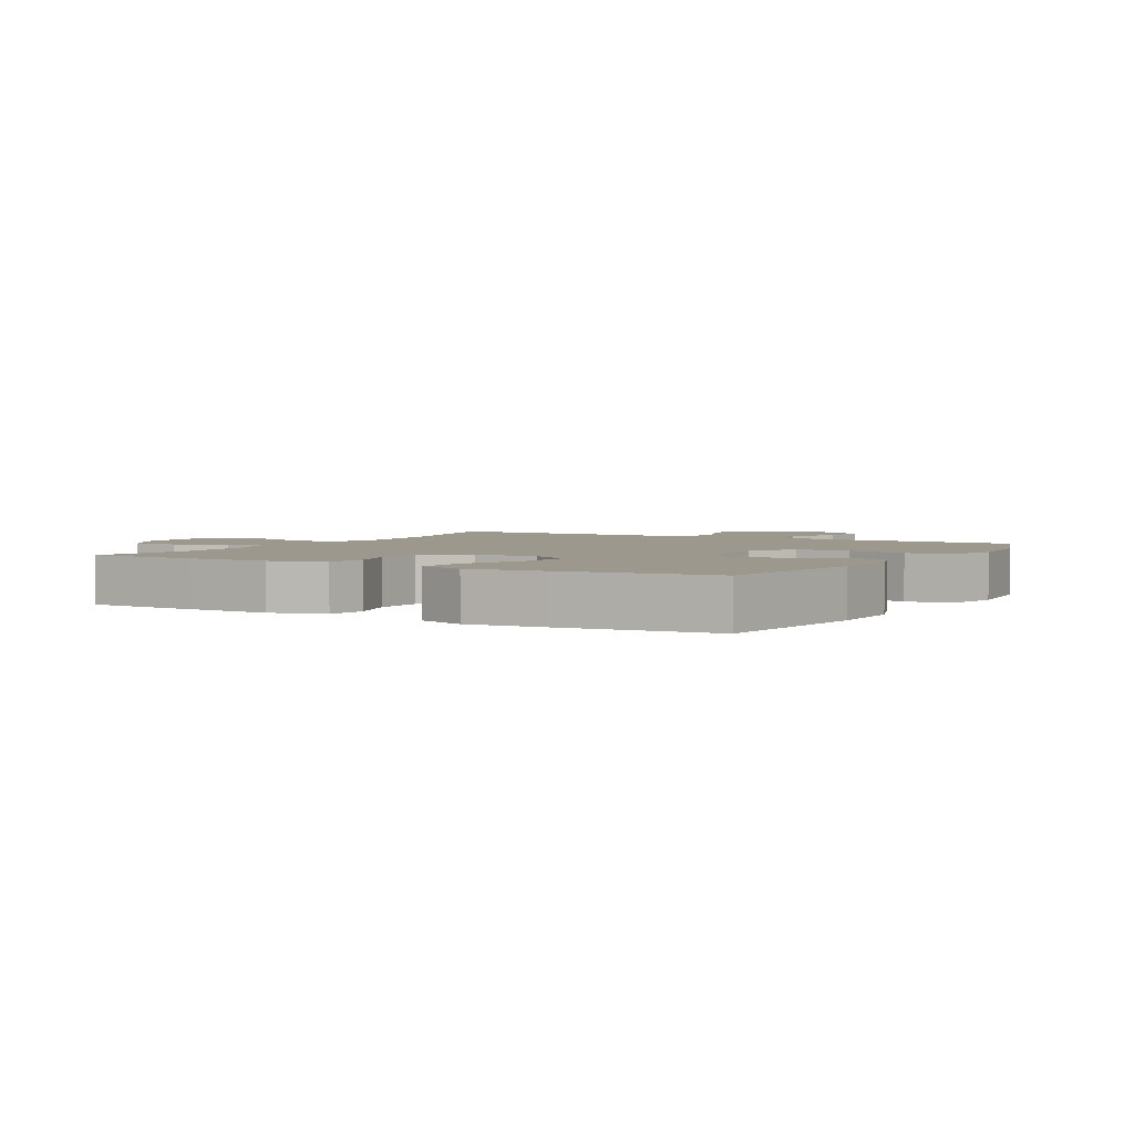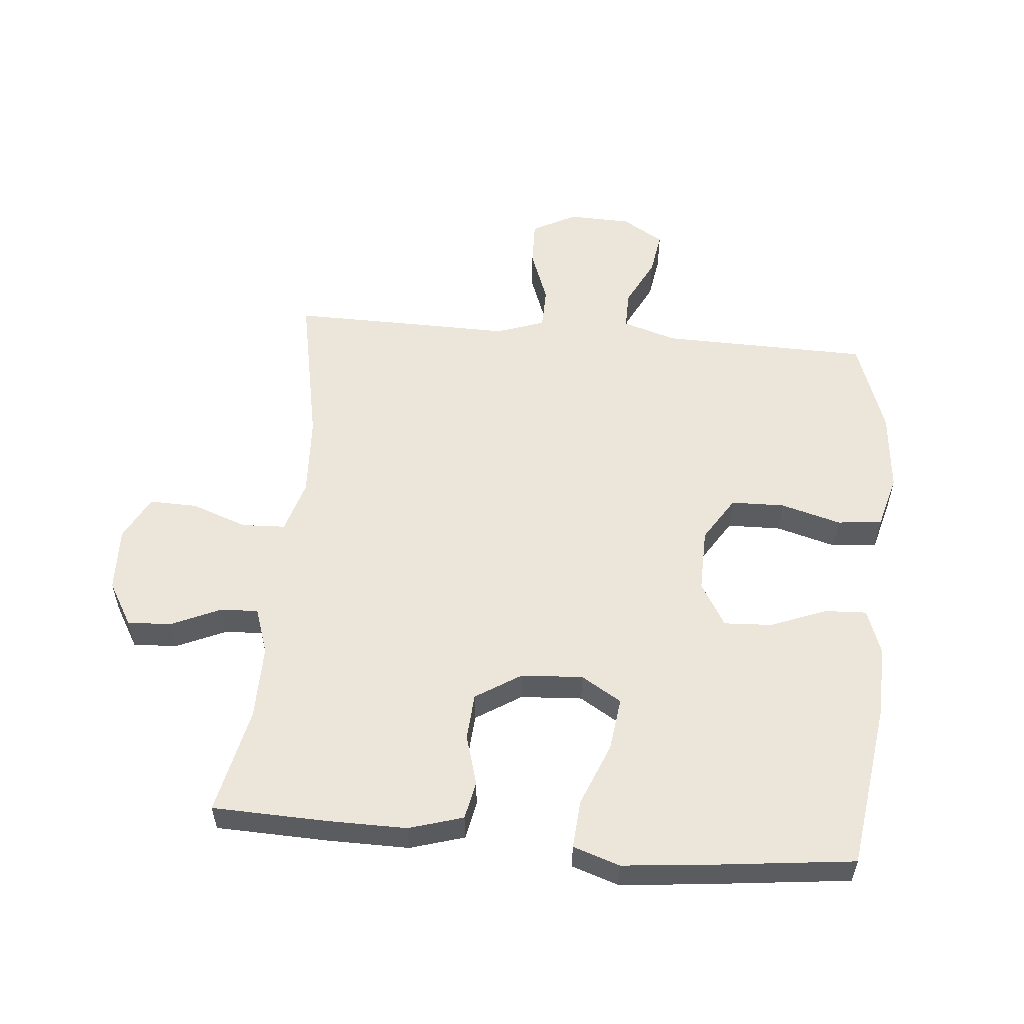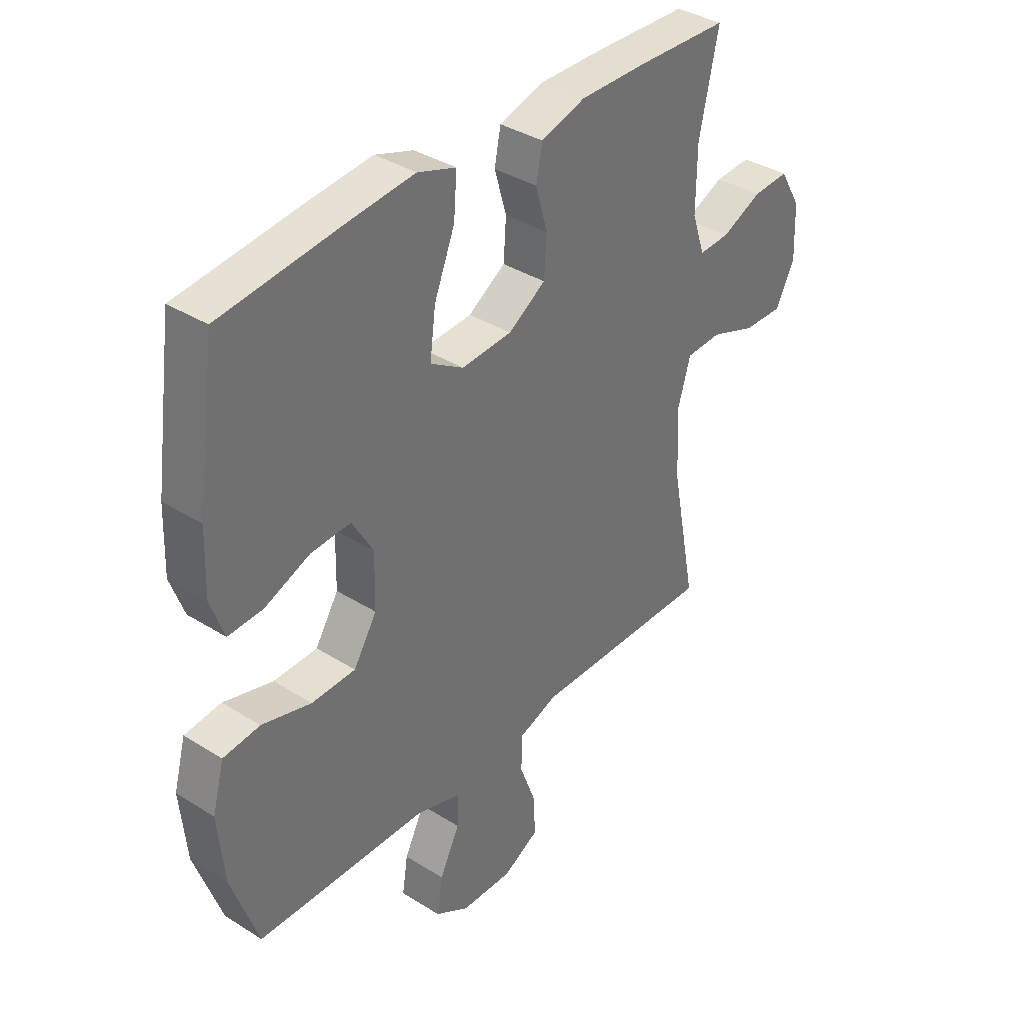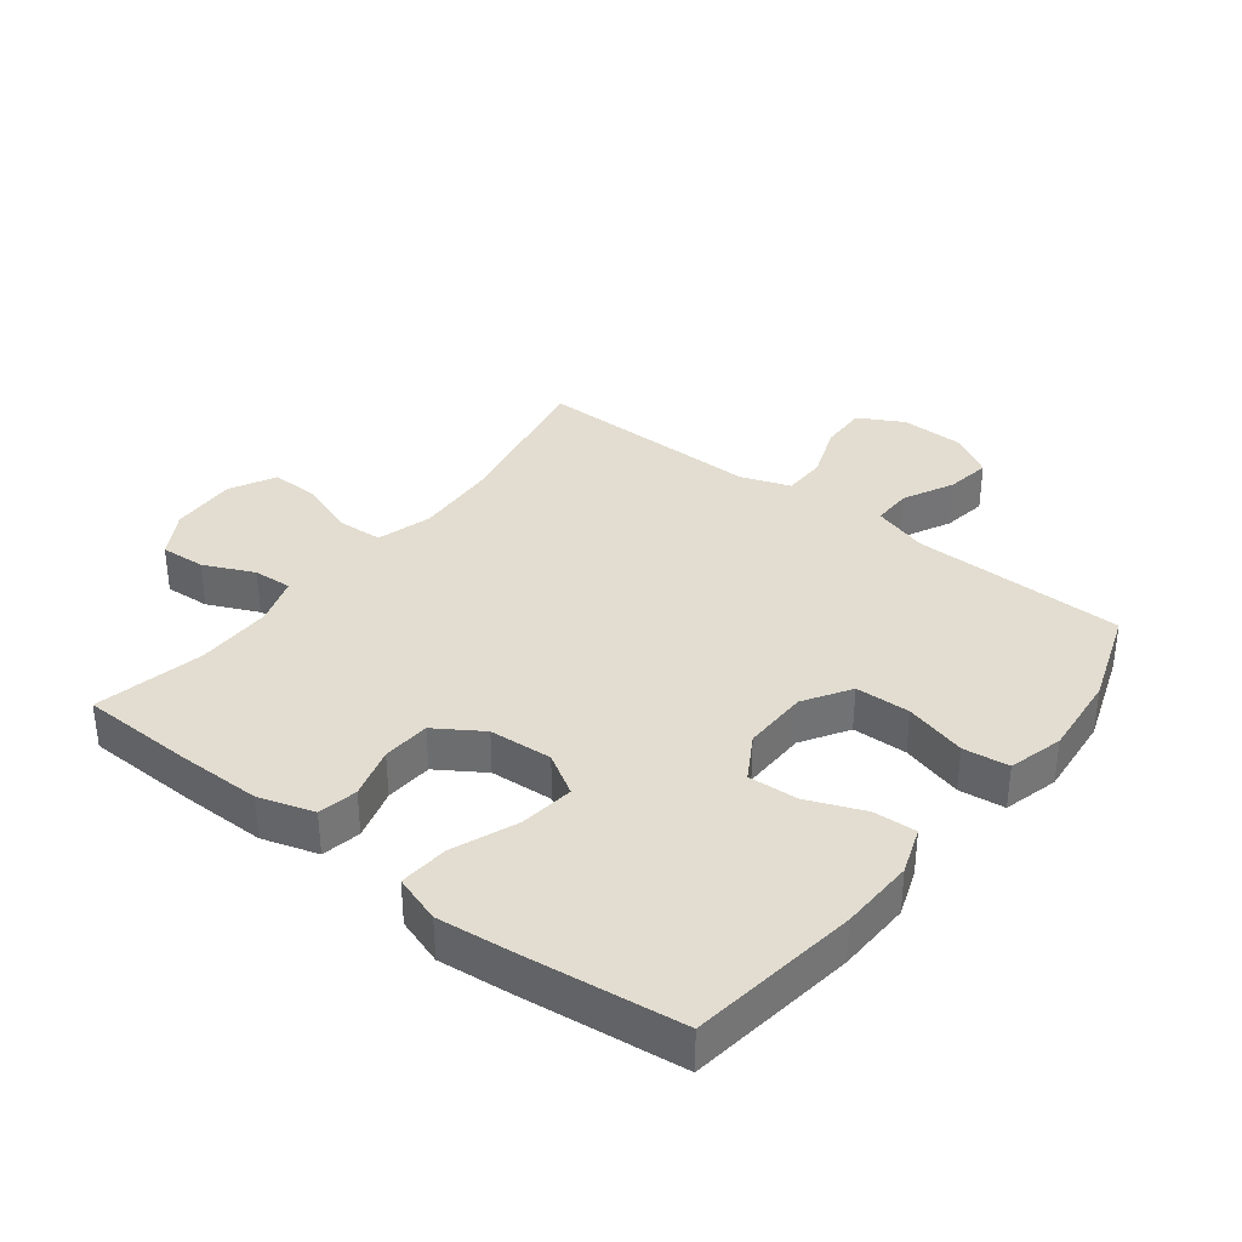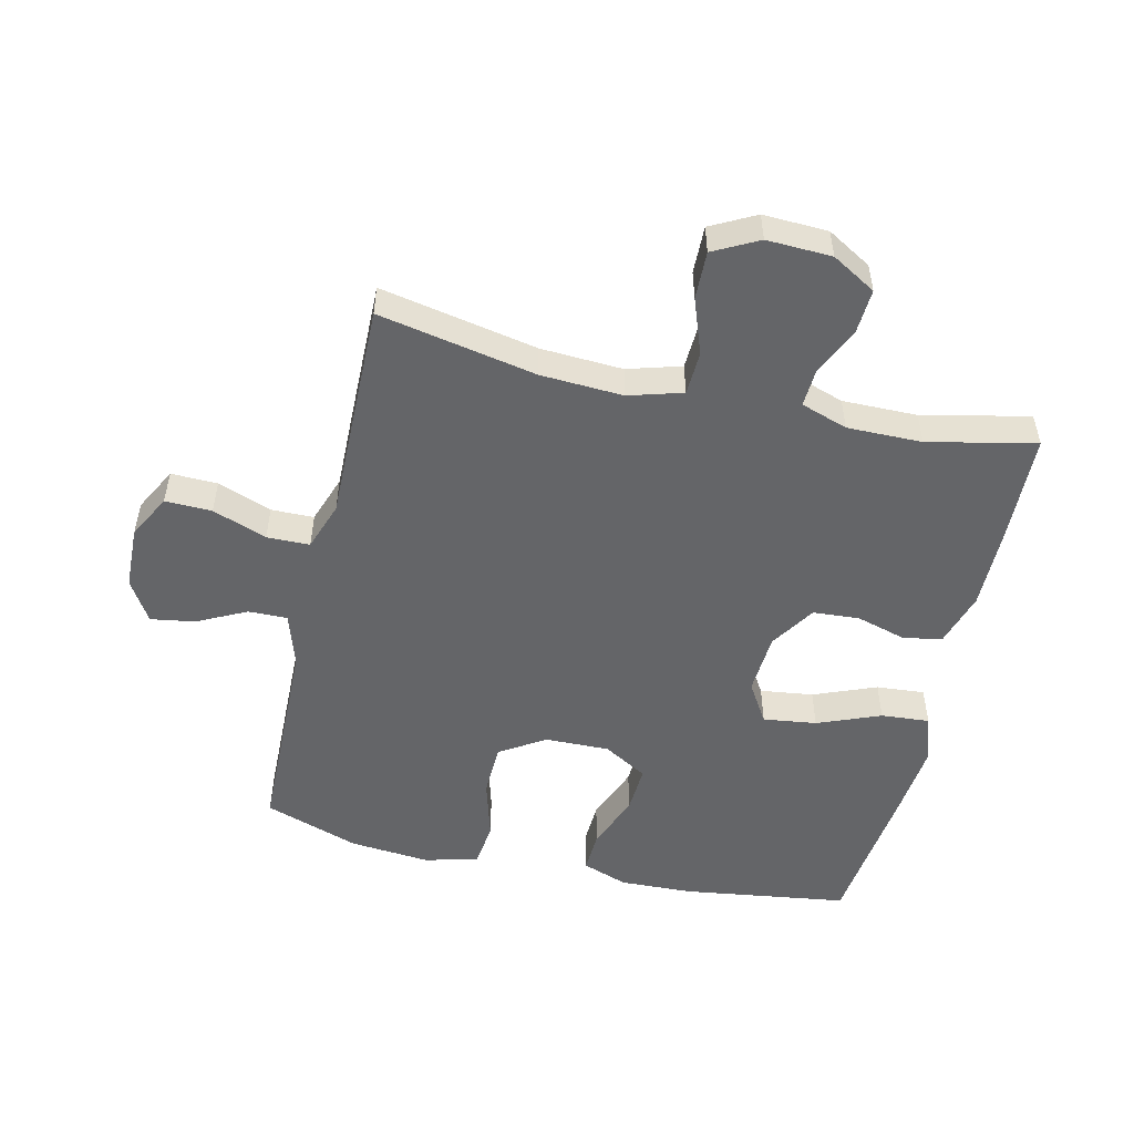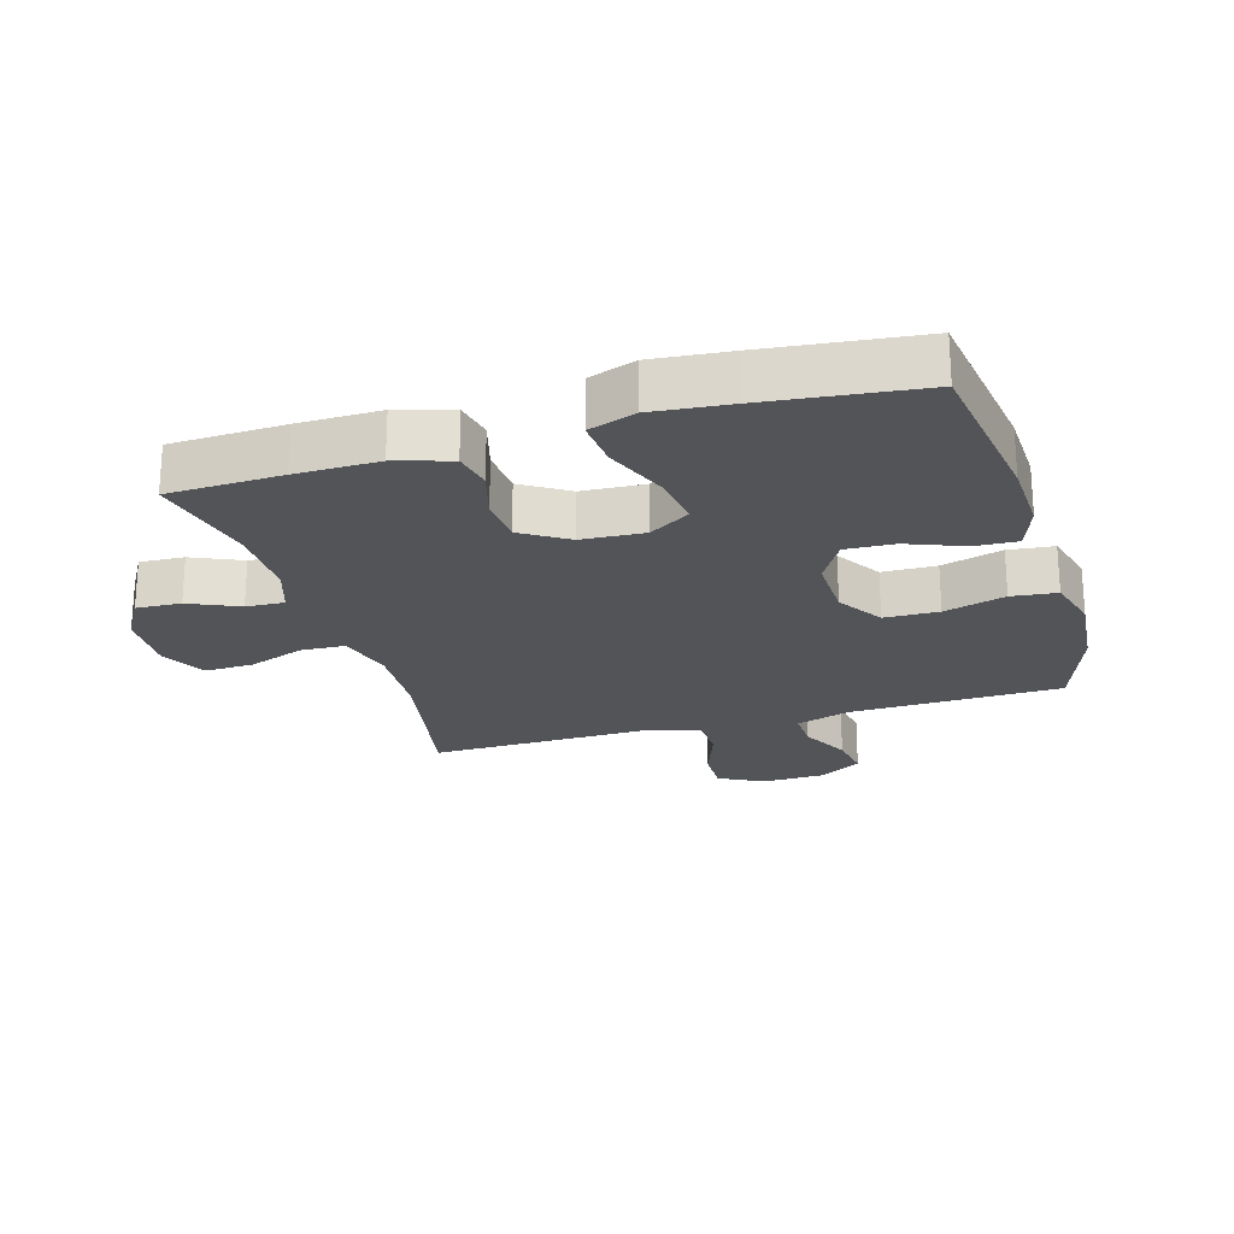
<metadata>
{"format":"obj","ext":"obj","renderer":"f3d","projection":"perspective","resolution":1024,"background":"white","views":[{"elev":3.1,"azim":29.9,"up":"+Y"},{"elev":55.3,"azim":5.2,"up":"+Y"},{"elev":36.8,"azim":129.2,"up":"+Z"},{"elev":35.4,"azim":37.6,"up":"+Y"},{"elev":-51.6,"azim":-103.0,"up":"+Y"},{"elev":-22.8,"azim":16.7,"up":"+Y"}]}
</metadata>
<code>
v -0.5 0.07 0.5
v -0.322 0.07 0.506
v -0.193 0.07 0.507
v -0.107 0.07 0.481
v -0.095 0.07 0.42
v -0.118 0.07 0.34
v -0.113 0.07 0.266
v -0.041 0.07 0.22
v 0.057 0.07 0.214
v 0.121 0.07 0.253
v 0.11 0.07 0.338
v 0.07 0.07 0.438
v 0.064 0.07 0.515
v 0.138 0.07 0.54
v 0.259 0.07 0.528
v 0.5 0.07 0.5
v 0.537 0.07 0.238
v 0.541 0.07 0.122
v 0.515 0.07 0.049
v 0.448 0.07 0.052
v 0.36 0.07 0.087
v 0.283 0.07 0.091
v 0.242 0.07 0.021
v 0.244 0.07 -0.081
v 0.289 0.07 -0.153
v 0.374 0.07 -0.155
v 0.47 0.07 -0.128
v 0.541 0.07 -0.136
v 0.564 0.07 -0.221
v 0.552 0.07 -0.35
v 0.5 0.07 -0.5
v 0.169 0.07 -0.507
v 0.083 0.07 -0.534
v 0.084 0.07 -0.596
v 0.123 0.07 -0.674
v 0.134 0.07 -0.744
v 0.068 0.07 -0.784
v -0.032 0.07 -0.787
v -0.102 0.07 -0.75
v -0.1 0.07 -0.676
v -0.068 0.07 -0.59
v -0.069 0.07 -0.522
v -0.146 0.07 -0.495
v -0.267 0.07 -0.497
v -0.5 0.07 -0.5
v -0.451 0.07 -0.25
v -0.444 0.07 -0.119
v -0.469 0.07 -0.034
v -0.538 0.07 -0.031
v -0.627 0.07 -0.063
v -0.703 0.07 -0.065
v -0.74 0.07 0.006
v -0.736 0.07 0.109
v -0.695 0.07 0.179
v -0.625 0.07 0.175
v -0.547 0.07 0.14
v -0.487 0.07 0.137
v -0.462 0.07 0.211
v -0.463 0.07 0.33
v -0.5 0 0.5
v -0.322 0 0.506
v -0.193 0 0.507
v -0.107 0 0.481
v -0.095 0 0.42
v -0.118 0 0.34
v -0.113 0 0.266
v -0.041 0 0.22
v 0.057 0 0.214
v 0.121 0 0.253
v 0.11 0 0.338
v 0.07 0 0.438
v 0.064 0 0.515
v 0.138 0 0.54
v 0.259 0 0.528
v 0.5 0 0.5
v 0.537 0 0.238
v 0.541 0 0.122
v 0.515 0 0.049
v 0.448 0 0.052
v 0.36 0 0.087
v 0.283 0 0.091
v 0.242 0 0.021
v 0.244 0 -0.081
v 0.289 0 -0.153
v 0.374 0 -0.155
v 0.47 0 -0.128
v 0.541 0 -0.136
v 0.564 0 -0.221
v 0.552 0 -0.35
v 0.5 0 -0.5
v 0.169 0 -0.507
v 0.083 0 -0.534
v 0.084 0 -0.596
v 0.123 0 -0.674
v 0.134 0 -0.744
v 0.068 0 -0.784
v -0.032 0 -0.787
v -0.102 0 -0.75
v -0.1 0 -0.676
v -0.068 0 -0.59
v -0.069 0 -0.522
v -0.146 0 -0.495
v -0.267 0 -0.497
v -0.5 0 -0.5
v -0.451 0 -0.25
v -0.444 0 -0.119
v -0.469 0 -0.034
v -0.538 0 -0.031
v -0.627 0 -0.063
v -0.703 0 -0.065
v -0.74 0 0.006
v -0.736 0 0.109
v -0.695 0 0.179
v -0.625 0 0.175
v -0.547 0 0.14
v -0.487 0 0.137
v -0.462 0 0.211
v -0.463 0 0.33
f 54 55 56
f 53 54 56
f 52 53 56
f 51 52 56
f 50 51 56
f 49 50 56
f 48 49 56 57
f 47 48 57 58
f 43 44 45 46
f 42 43 46 47
f 39 40 41
f 38 39 41
f 37 38 41
f 36 37 41
f 35 36 41
f 34 35 41
f 33 34 41 42
f 47 58 59
f 42 47 59
f 33 42 59
f 32 33 59
f 30 31 32
f 29 30 32
f 28 29 32
f 27 28 32
f 26 27 32
f 19 20 21
f 18 19 21
f 17 18 21
f 16 17 21
f 15 16 21
f 14 15 21
f 13 14 21
f 12 13 21
f 11 12 21
f 10 11 21 22
f 9 10 22 23
f 4 5 6
f 3 4 6
f 2 3 6
f 1 2 6
f 59 1 6
f 59 6 7
f 32 59 7 8
f 25 26 32
f 32 8 9
f 25 32 9
f 24 25 9
f 9 23 24
f 115 114 113
f 115 113 112
f 115 112 111
f 115 111 110
f 115 110 109
f 115 109 108
f 116 115 108 107
f 117 116 107 106
f 105 104 103 102
f 106 105 102 101
f 100 99 98
f 100 98 97
f 100 97 96
f 100 96 95
f 100 95 94
f 100 94 93
f 101 100 93 92
f 118 117 106
f 118 106 101
f 118 101 92
f 118 92 91
f 91 90 89
f 91 89 88
f 91 88 87
f 91 87 86
f 91 86 85
f 80 79 78
f 80 78 77
f 80 77 76
f 80 76 75
f 80 75 74
f 80 74 73
f 80 73 72
f 80 72 71
f 80 71 70
f 81 80 70 69
f 82 81 69 68
f 65 64 63
f 65 63 62
f 65 62 61
f 65 61 60
f 65 60 118
f 66 65 118
f 67 66 118 91
f 91 85 84
f 68 67 91
f 68 91 84
f 68 84 83
f 83 82 68
f 1 60 61 2
f 2 61 62 3
f 3 62 63 4
f 4 63 64 5
f 5 64 65 6
f 6 65 66 7
f 7 66 67 8
f 8 67 68 9
f 9 68 69 10
f 10 69 70 11
f 11 70 71 12
f 12 71 72 13
f 13 72 73 14
f 14 73 74 15
f 15 74 75 16
f 16 75 76 17
f 17 76 77 18
f 18 77 78 19
f 19 78 79 20
f 20 79 80 21
f 21 80 81 22
f 22 81 82 23
f 23 82 83 24
f 24 83 84 25
f 25 84 85 26
f 26 85 86 27
f 27 86 87 28
f 28 87 88 29
f 29 88 89 30
f 30 89 90 31
f 31 90 91 32
f 32 91 92 33
f 33 92 93 34
f 34 93 94 35
f 35 94 95 36
f 36 95 96 37
f 37 96 97 38
f 38 97 98 39
f 39 98 99 40
f 40 99 100 41
f 41 100 101 42
f 42 101 102 43
f 43 102 103 44
f 44 103 104 45
f 45 104 105 46
f 46 105 106 47
f 47 106 107 48
f 48 107 108 49
f 49 108 109 50
f 50 109 110 51
f 51 110 111 52
f 52 111 112 53
f 53 112 113 54
f 54 113 114 55
f 55 114 115 56
f 56 115 116 57
f 57 116 117 58
f 58 117 118 59
f 59 118 60 1

</code>
